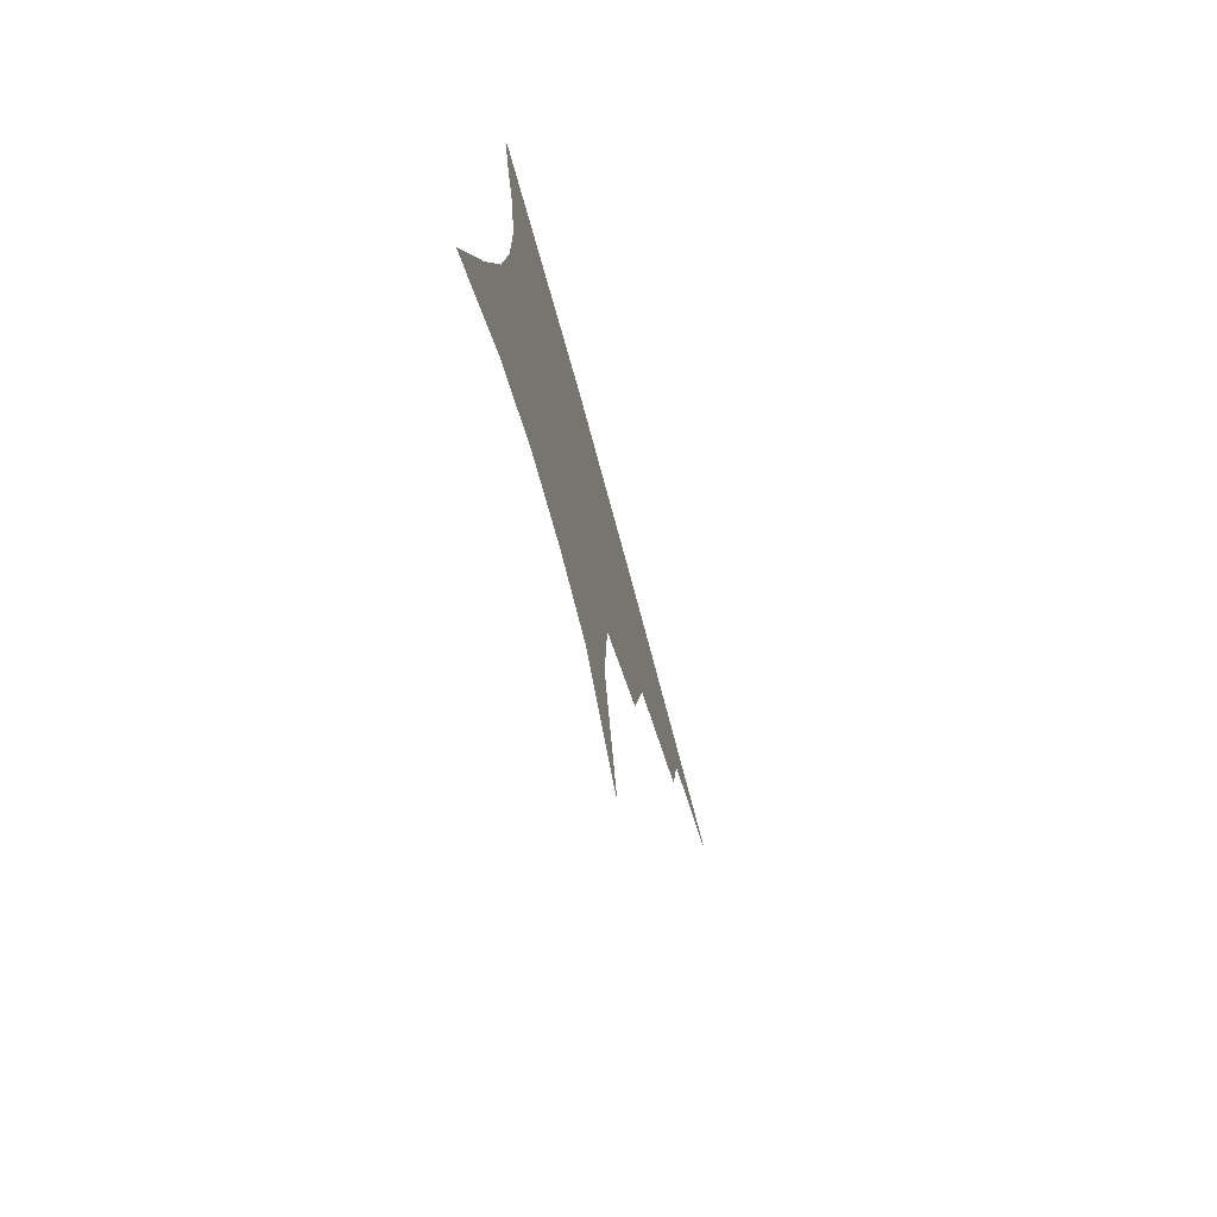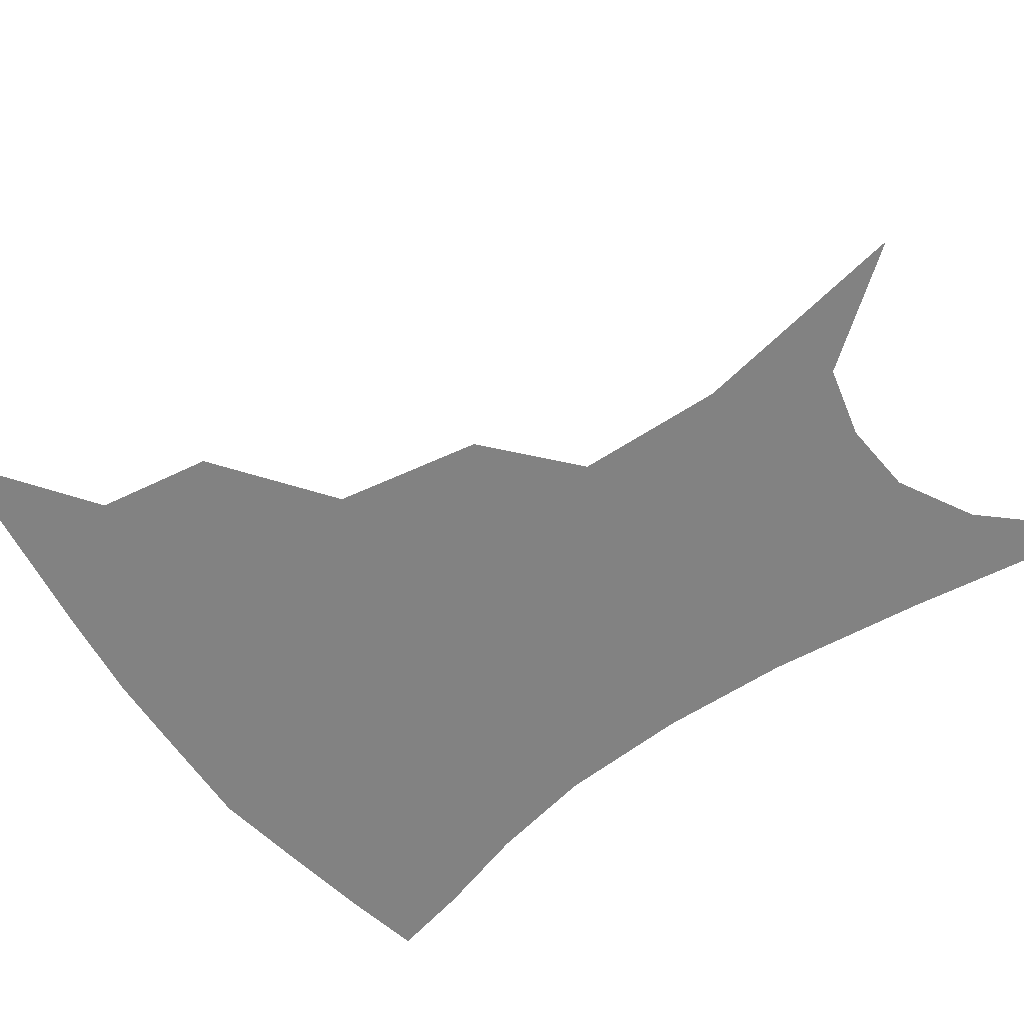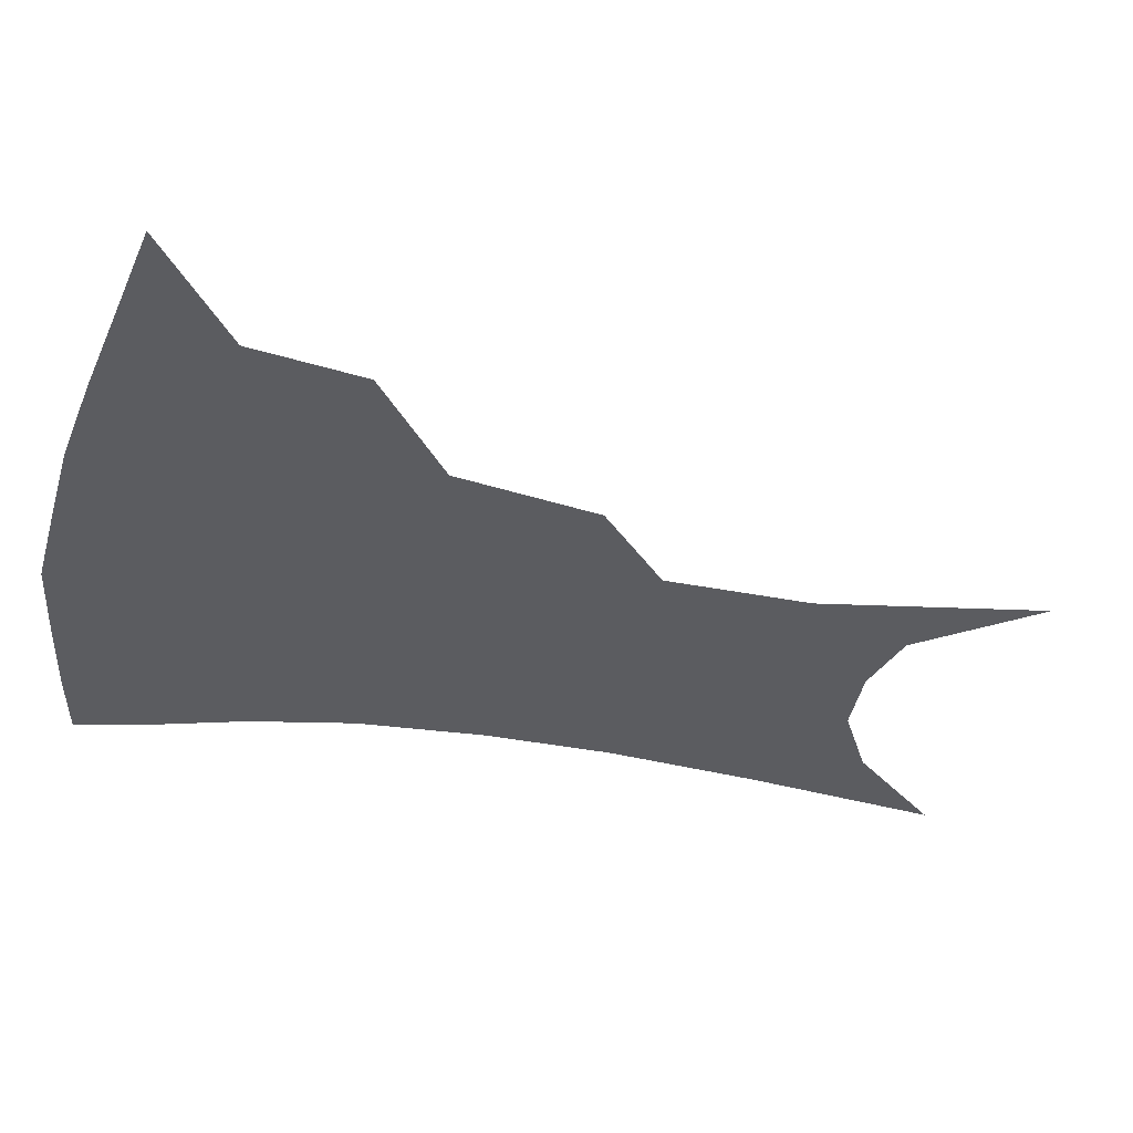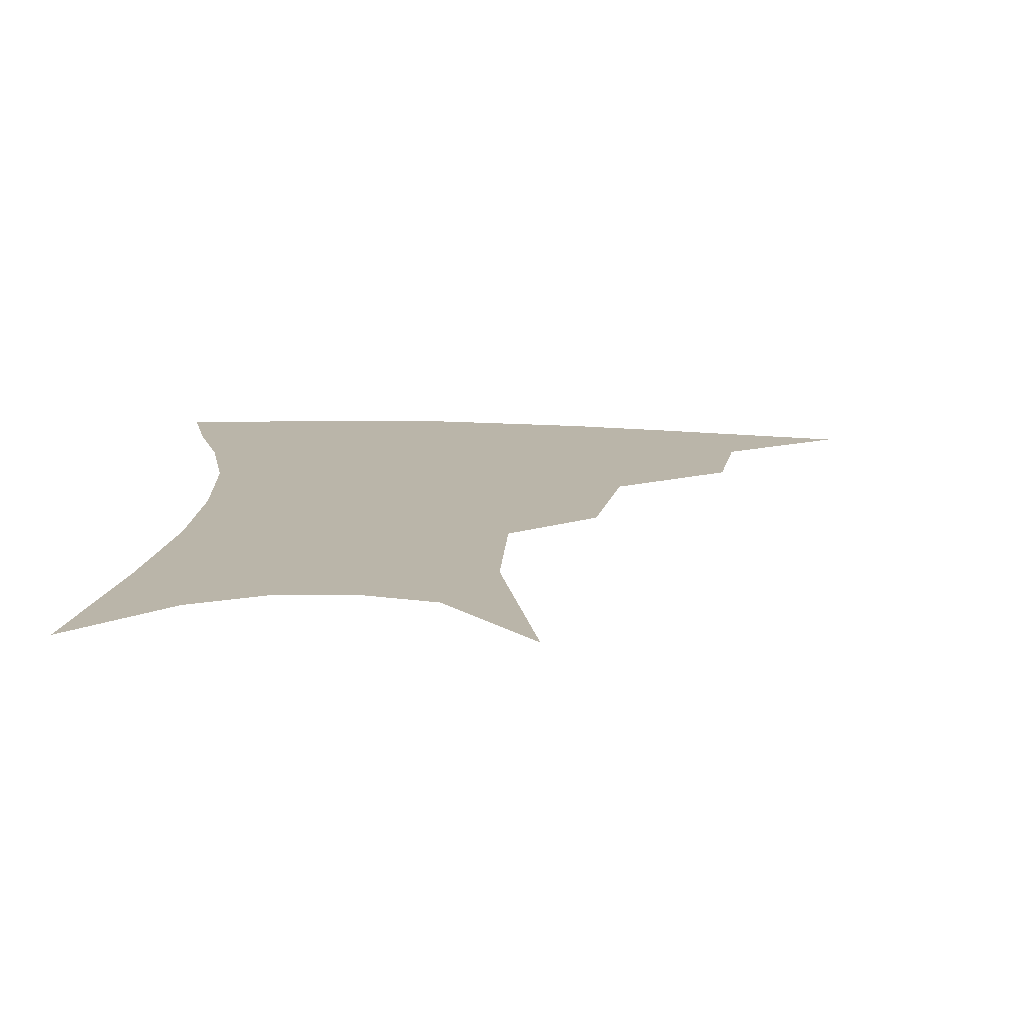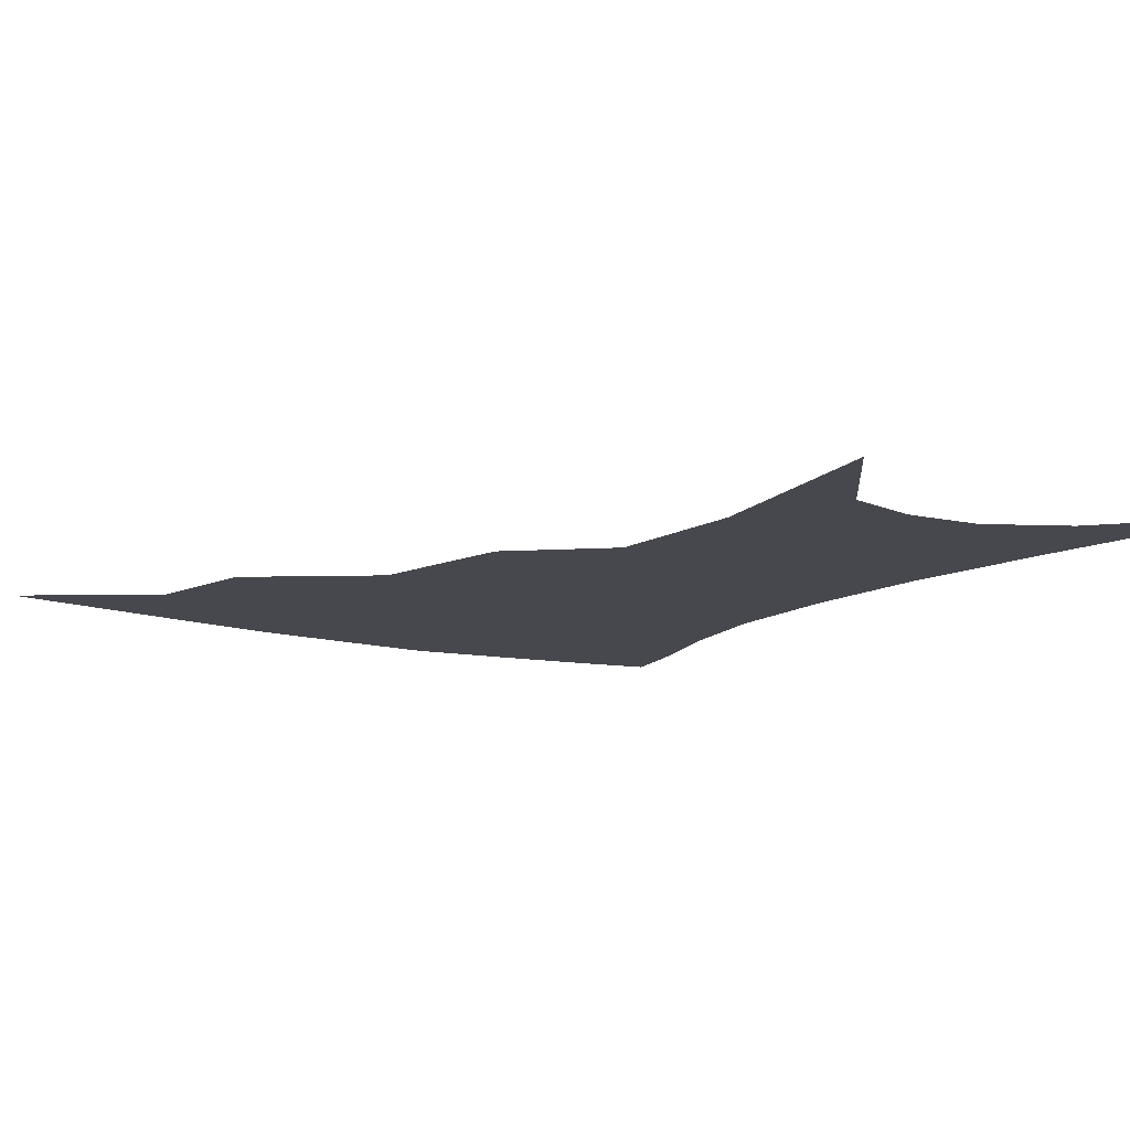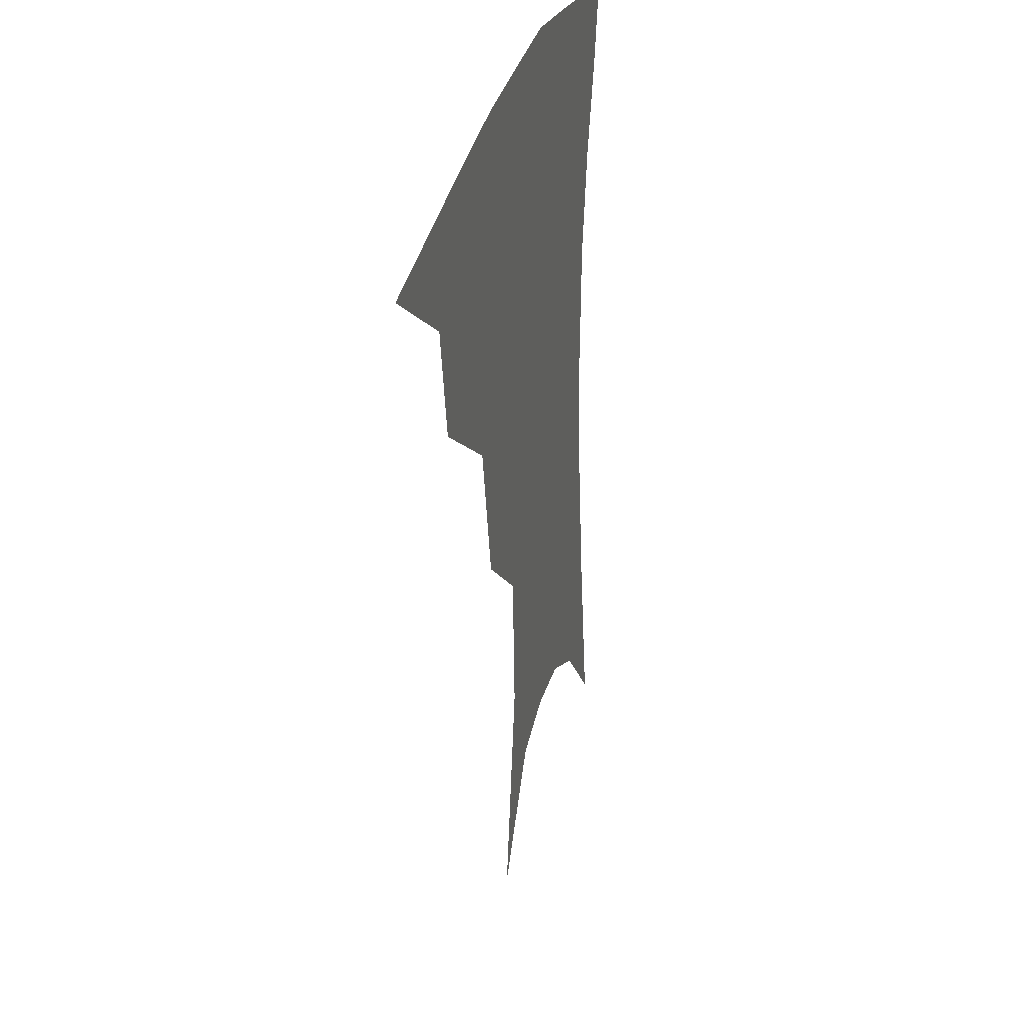
<metadata>
{"format":"obj","ext":"obj","renderer":"f3d","projection":"perspective","resolution":1024,"background":"white","views":[{"elev":-75.9,"azim":105.4,"up":"+Y"},{"elev":-60.7,"azim":-53.2,"up":"+Z"},{"elev":-34.8,"azim":-102.0,"up":"+Z"},{"elev":-76.7,"azim":178.7,"up":"+Y"},{"elev":-11.9,"azim":-32.5,"up":"+Z"},{"elev":31.0,"azim":-75.9,"up":"+Y"}]}
</metadata>
<code>
v 462.4 348.2 0
v 503.1 292.3 0
v 497.1 324.3 0
v 491.7 353.1 0
v 544.7 227.6 0
v 536.2 268.6 0
v 529.3 301.5 0
v 524.6 330.2 0
v 519.6 357.8 0
v 562.1 101.7 0
v 571.8 164.8 0
v 569.7 206.3 0
v 562.8 246.5 0
v 558 281.2 0
v 554.6 309.2 0
v 551 334.6 0
v 546.9 361.8 0
v 586.2 134.2 0
v 589.3 179.9 0
v 585.8 219.3 0
v 582 256.7 0
v 579.7 286.4 0
v 578.5 312.6 0
v 577.9 337.2 0
v 574.5 363.6 0
v 606.2 139.4 0
v 605.9 185.3 0
v 602.7 224.4 0
v 600.9 260.1 0
v 600.9 289.5 0
v 601.6 314.6 0
v 602.2 338 0
v 600.3 365.2 0
v 627 138.2 0
v 622.5 188 0
v 619.9 225.2 0
v 619.4 258 0
v 620.9 287.7 0
v 623.4 313.6 0
v 626 337.3 0
v 628 361.3 0
v 648.5 127 0
v 640.9 180.1 0
v 637.9 217.6 0
v 637.6 251.2 0
v 639.6 284.8 0
v 644.1 312 0
v 649 334.8 0
v 652.3 357.6 0
v 674.7 99.23 0
v 664.8 155.8 0
v 658.5 200.6 0
v 656.4 237.5 0
v 657.5 274.5 0
v 662.8 304.6 0
v 670.3 331 0
v 674.9 353.3 0
v 721 361 0
f 3 4 1
f 6 7 2
f 2 7 3
f 7 8 3
f 3 8 4
f 8 9 4
f 12 13 5
f 5 13 6
f 13 14 6
f 6 14 7
f 14 15 7
f 7 15 8
f 15 16 8
f 8 16 9
f 16 17 9
f 10 18 11
f 18 19 11
f 11 19 12
f 19 20 12
f 12 20 13
f 20 21 13
f 13 21 14
f 21 22 14
f 14 22 15
f 22 23 15
f 15 23 16
f 23 24 16
f 16 24 17
f 24 25 17
f 18 26 19
f 26 27 19
f 19 27 20
f 27 28 20
f 20 28 21
f 28 29 21
f 21 29 22
f 29 30 22
f 22 30 23
f 30 31 23
f 23 31 24
f 31 32 24
f 24 32 25
f 32 33 25
f 26 34 27
f 34 35 27
f 27 35 28
f 35 36 28
f 28 36 29
f 36 37 29
f 29 37 30
f 37 38 30
f 30 38 31
f 38 39 31
f 31 39 32
f 39 40 32
f 32 40 33
f 40 41 33
f 34 42 35
f 42 43 35
f 35 43 36
f 43 44 36
f 36 44 37
f 44 45 37
f 37 45 38
f 45 46 38
f 38 46 39
f 46 47 39
f 39 47 40
f 47 48 40
f 40 48 41
f 48 49 41
f 42 50 43
f 50 51 43
f 43 51 44
f 51 52 44
f 44 52 45
f 52 53 45
f 45 53 46
f 53 54 46
f 46 54 47
f 54 55 47
f 47 55 48
f 55 56 48
f 48 56 49
f 56 57 49

</code>
